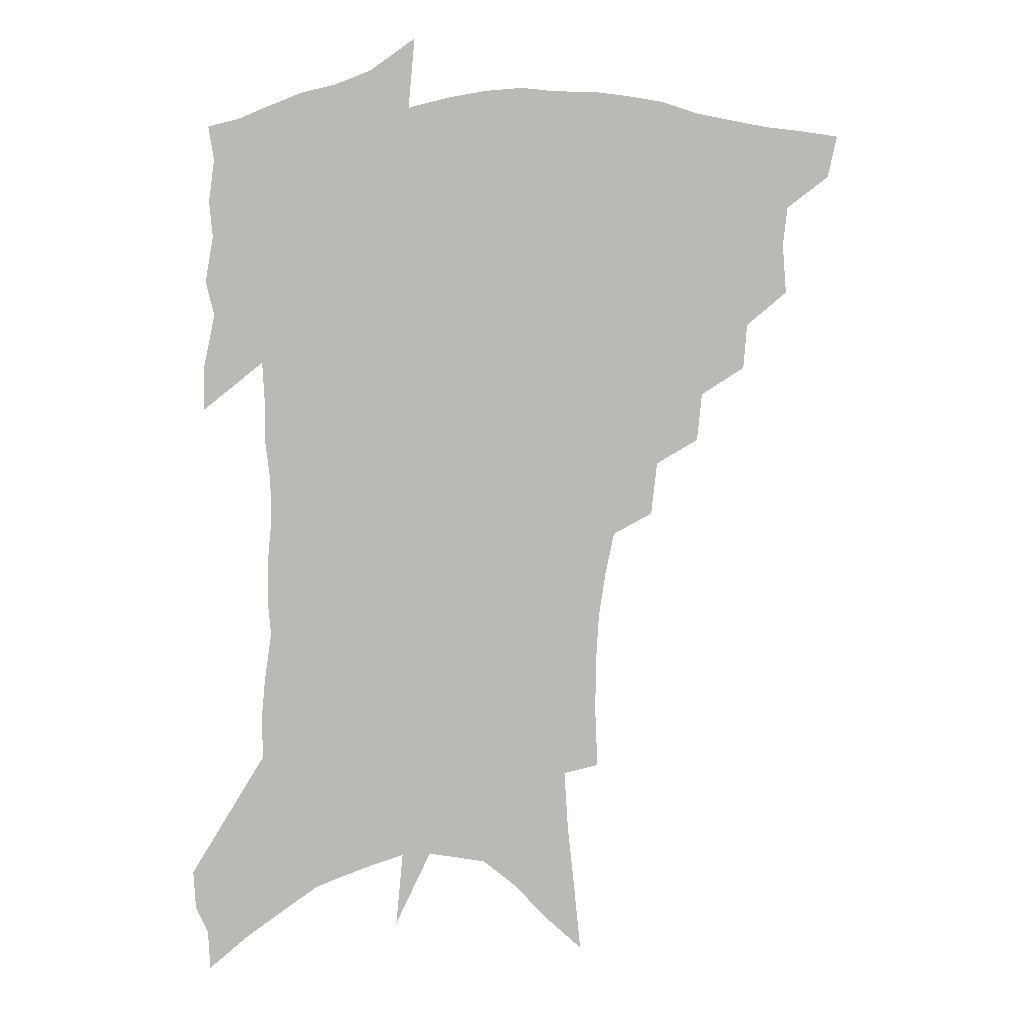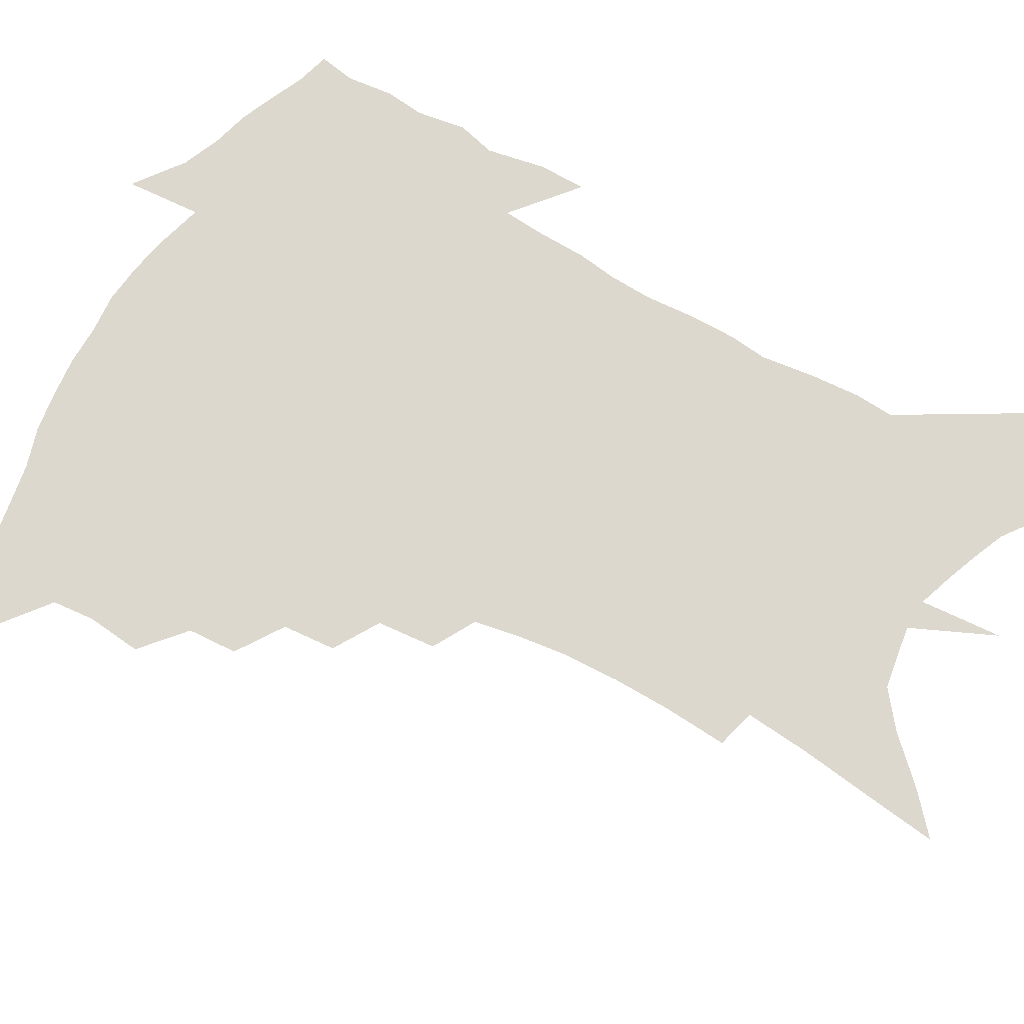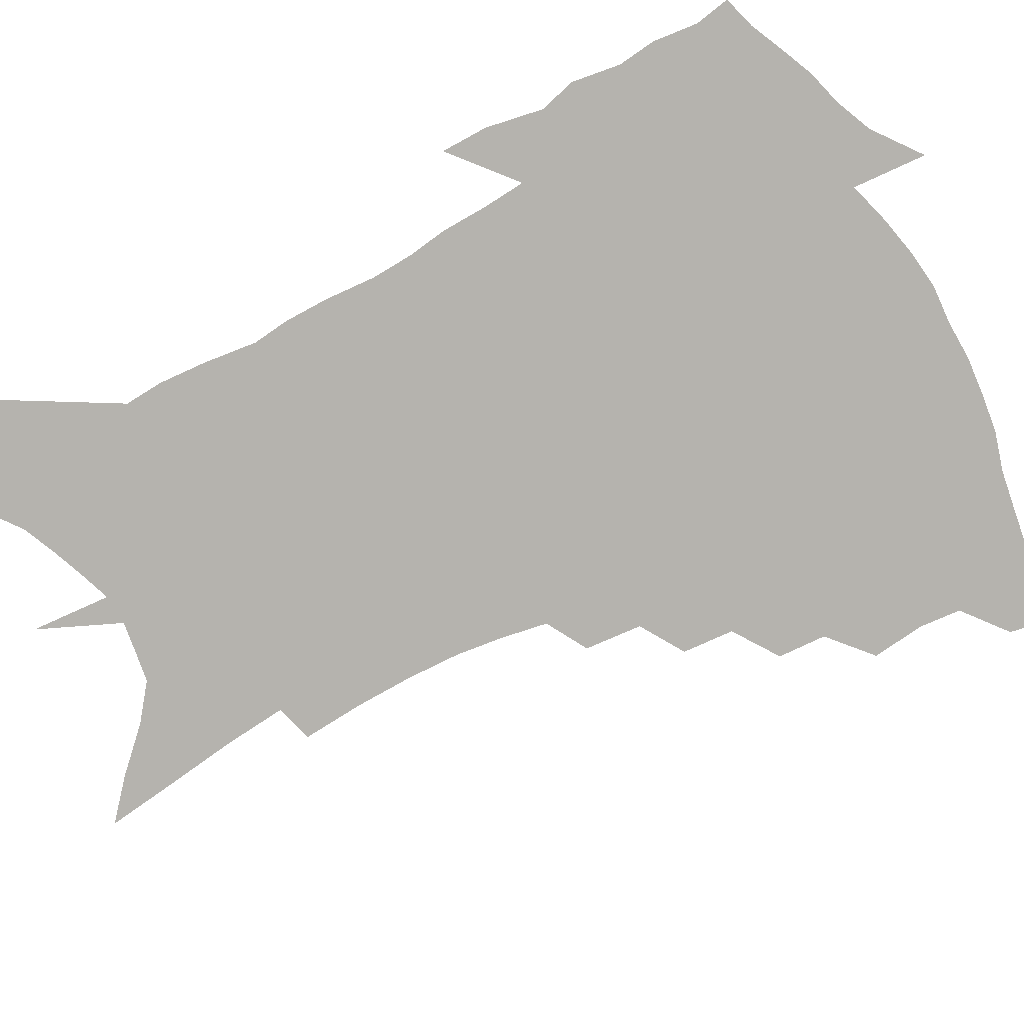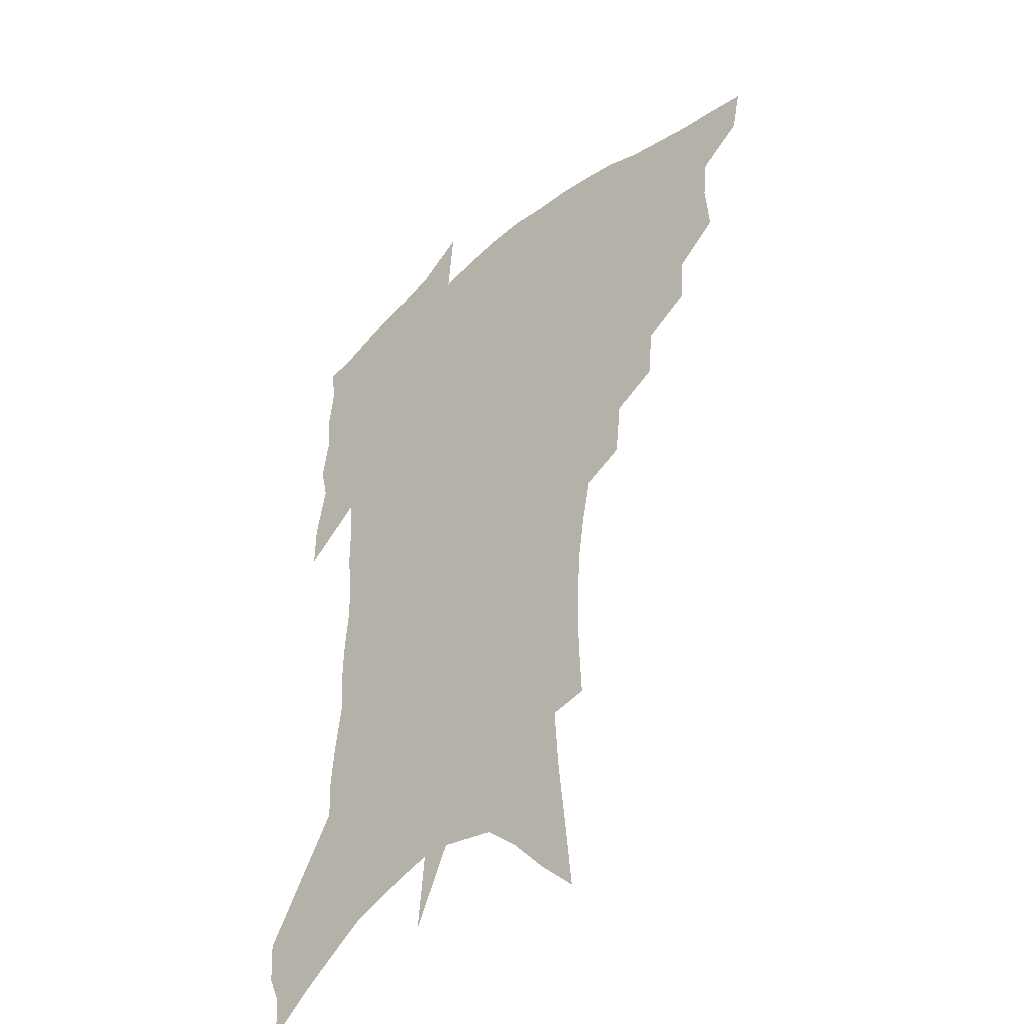
<metadata>
{"format":"obj","ext":"obj","renderer":"f3d","projection":"perspective","resolution":1024,"background":"white","views":[{"elev":7.6,"azim":175.1,"up":"+Y"},{"elev":72.3,"azim":-59.4,"up":"+Z"},{"elev":-80.0,"azim":119.7,"up":"+Z"},{"elev":-39.9,"azim":-136.1,"up":"+Y"}]}
</metadata>
<code>
v 459.4 439.9 0
v 455.9 456 0
v 475.9 393.1 0
v 477.5 412.4 0
v 475.8 427.5 0
v 473.9 441.7 0
v 470.3 458.1 0
v 493.1 362.4 0
v 491.7 380 0
v 494 400.7 0
v 492.3 415.6 0
v 490.2 430.2 0
v 487.6 444.9 0
v 485.1 459.8 0
v 512 332.9 0
v 510.1 351.6 0
v 510.7 372.6 0
v 510.7 390.1 0
v 509.1 404.7 0
v 507.3 418.6 0
v 505.4 432.5 0
v 503.3 446.2 0
v 499.4 462.4 0
v 530.7 302.5 0
v 528.4 323.3 0
v 527.6 344.6 0
v 525.6 360.6 0
v 526 379.6 0
v 523.8 392.5 0
v 522.8 407.1 0
v 521.2 421 0
v 519.2 434.7 0
v 516.8 448.7 0
v 513.6 465.1 0
v 552.5 196.8 0
v 553.5 219.5 0
v 553.4 240.3 0
v 552.2 260.1 0
v 549.6 277.5 0
v 546.2 294.2 0
v 543.7 314.2 0
v 541.9 332.6 0
v 541.1 351.4 0
v 539.7 366.4 0
v 538.9 381.8 0
v 537.8 395.8 0
v 536.3 409.3 0
v 534.9 423 0
v 533 436.9 0
v 530.7 451.5 0
v 527.6 469.6 0
v 559.4 117.9 0
v 562 143.9 0
v 564.8 170.1 0
v 566.4 193.5 0
v 566.1 213.4 0
v 565.7 233.4 0
v 564.4 251.6 0
v 562.4 268.3 0
v 559.9 284.4 0
v 557.6 303.1 0
v 555.7 320.6 0
v 554.5 338.7 0
v 553.3 353.7 0
v 552.5 369.7 0
v 552.5 385.6 0
v 551 398 0
v 550.8 412 0
v 548.8 424.8 0
v 547.3 438.3 0
v 544.8 453.9 0
v 541.8 471.9 0
v 573.2 130.6 0
v 577.3 162.2 0
v 577.8 183.1 0
v 578.2 205 0
v 576.7 220.4 0
v 576.5 242.5 0
v 575.1 260.6 0
v 573.5 278.9 0
v 570.6 291.1 0
v 568.9 309.1 0
v 567.5 326.4 0
v 566.3 340.9 0
v 566 358.9 0
v 565 372.6 0
v 564.6 387.1 0
v 563.3 399.1 0
v 563.5 413.2 0
v 562.3 426 0
v 561.1 439.4 0
v 559.3 454.3 0
v 556 473.5 0
v 587.4 145.9 0
v 589.2 171.6 0
v 589.5 193.4 0
v 588.7 211.4 0
v 587.8 230 0
v 586.6 248 0
v 585.2 265.7 0
v 583.6 282.5 0
v 581.6 297.4 0
v 580 314 0
v 578.8 326.8 0
v 578.2 345.5 0
v 577.6 360.5 0
v 576.9 373.6 0
v 576.8 388.4 0
v 576.7 401.6 0
v 576.2 414.2 0
v 575.2 427.1 0
v 574.7 440.2 0
v 573.7 453.9 0
v 570.5 473.6 0
v 600.1 156.4 0
v 600.5 178.7 0
v 599.8 196.5 0
v 598.9 214.1 0
v 597.8 230.4 0
v 596.6 250.4 0
v 595.3 267.6 0
v 593.8 285.8 0
v 592.3 300.1 0
v 591 314.8 0
v 590 330.4 0
v 589.7 348.3 0
v 589.3 362.9 0
v 589 375.7 0
v 588.8 388.5 0
v 589 402.3 0
v 588.8 414.8 0
v 588.9 427.5 0
v 588.5 440.3 0
v 587.1 455.1 0
v 584.6 474.9 0
v 611.4 158.4 0
v 611 179.9 0
v 610.2 199.7 0
v 609 216.8 0
v 607.9 235 0
v 606.9 249.2 0
v 605.5 268.1 0
v 604 288.2 0
v 602.9 302.4 0
v 601.9 317 0
v 601.3 333.8 0
v 600.9 348.9 0
v 600.8 361.9 0
v 600.7 376.1 0
v 601 390 0
v 601.2 402.7 0
v 601.5 415.1 0
v 601.9 427.7 0
v 601.5 441 0
v 600.6 456.1 0
v 599.2 473.6 0
v 622.8 160.3 0
v 621.6 182.6 0
v 620.5 201.2 0
v 619.2 220.7 0
v 618.1 236.5 0
v 616.9 252.4 0
v 615.8 267.2 0
v 614.3 288.5 0
v 613.4 303.9 0
v 612.6 318.9 0
v 612.2 334.3 0
v 611.9 349.8 0
v 612 362.1 0
v 612.3 377.8 0
v 612.6 390 0
v 613.2 403.5 0
v 613.9 415.1 0
v 614.7 427.2 0
v 614.9 440.4 0
v 614.7 454.9 0
v 614.2 470.8 0
v 636.9 130.7 0
v 634.1 160 0
v 632.6 180.3 0
v 631 200.8 0
v 629.5 219.7 0
v 628.1 237.9 0
v 627 254.3 0
v 626 269.2 0
v 624.6 288.6 0
v 624 303.3 0
v 623.2 320.7 0
v 623.1 334 0
v 623.1 348.3 0
v 623.2 362.7 0
v 623.3 377.6 0
v 624.1 389.2 0
v 624.8 401.9 0
v 625.7 414.3 0
v 626.7 426.5 0
v 628.4 438.7 0
v 629.7 451.4 0
v 629.7 466.9 0
v 627.2 494 0
v 646 156.2 0
v 643.4 179.5 0
v 641.8 198.6 0
v 640.2 216.9 0
v 638.6 235.7 0
v 637.1 253.9 0
v 636.3 269.3 0
v 635 287.3 0
v 634.9 301.4 0
v 634.5 316.8 0
v 634.4 331.3 0
v 634.6 345.4 0
v 634.3 361.6 0
v 634.6 375.3 0
v 635.5 387.7 0
v 636.6 399.5 0
v 637.5 413.1 0
v 638.9 424.7 0
v 640.8 437.5 0
v 642.3 449.8 0
v 643.8 463.4 0
v 645.1 481.2 0
v 658 152 0
v 655.3 174.4 0
v 653.3 194.1 0
v 650.9 214.7 0
v 649.7 231.7 0
v 647.7 251 0
v 646.9 266.8 0
v 646.5 282.4 0
v 645.9 298.1 0
v 645.9 312.8 0
v 646 327.1 0
v 646.2 341.7 0
v 645.8 358.4 0
v 646.1 372.7 0
v 647 385.6 0
v 648 399.6 0
v 649.1 411.8 0
v 650.8 424 0
v 652.6 435.8 0
v 654.6 447.6 0
v 656.9 460.4 0
v 659.1 475.8 0
v 670.1 147.1 0
v 667.4 168.7 0
v 665.9 187.3 0
v 663.2 207.9 0
v 661 227.1 0
v 659.4 245.1 0
v 658.7 260.8 0
v 658.1 276.7 0
v 657.9 292.3 0
v 657.5 308.1 0
v 656.7 325.2 0
v 657.4 339 0
v 658.5 352.7 0
v 658.4 368.3 0
v 658.3 383.9 0
v 659.3 397.1 0
v 660.7 409.5 0
v 662.1 422.3 0
v 664.2 433.8 0
v 666.5 445.4 0
v 669.3 457.1 0
v 672.1 472.6 0
v 684.1 137.4 0
v 681 159.5 0
v 681.5 174.8 0
v 676.5 199.4 0
v 674.4 217.9 0
v 673 235.3 0
v 670.9 253.7 0
v 670.2 269.8 0
v 671.3 283.5 0
v 669.8 301.4 0
v 670.1 316.5 0
v 671.1 330.8 0
v 671.5 346.1 0
v 670.9 362.9 0
v 670.4 379.2 0
v 671.9 392.5 0
v 672.1 406.9 0
v 673.7 419.1 0
v 675.3 431.7 0
v 678 442.7 0
v 681 453.9 0
v 684.7 467.5 0
v 698.4 127 0
v 696.9 146.4 0
v 697.6 161.8 0
v 697.6 178 0
v 691.2 203.3 0
v 691.7 217.6 0
v 690.1 235.2 0
v 687.3 254.6 0
v 688.5 268.1 0
v 688.1 284.5 0
v 686.4 303 0
v 686.8 318.6 0
v 688.4 332.9 0
v 688.4 349.7 0
v 689.2 365.5 0
v 686.9 384.2 0
v 686.4 400 0
v 685.5 415.5 0
v 687.1 428 0
v 688.9 440 0
v 692.8 450.8 0
v 697 462.3 0
v 714.5 113.7 0
v 715.3 129.4 0
v 719.9 139.5 0
v 720.8 154.8 0
v 712.8 346.8 0
v 712.4 363.9 0
v 708 384.7 0
v 711.2 398.1 0
v 708.1 415.8 0
v 709.3 429.6 0
v 707.1 446.3 0
v 709.1 459.2 0
v 721 496 0
f 5 6 1
f 1 6 2
f 6 7 2
f 9 10 3
f 3 10 4
f 10 11 4
f 4 11 5
f 11 12 5
f 5 12 6
f 12 13 6
f 6 13 7
f 13 14 7
f 16 17 8
f 8 17 9
f 17 18 9
f 9 18 10
f 18 19 10
f 10 19 11
f 19 20 11
f 11 20 12
f 20 21 12
f 12 21 13
f 21 22 13
f 13 22 14
f 22 23 14
f 25 26 15
f 15 26 16
f 26 27 16
f 16 27 17
f 27 28 17
f 17 28 18
f 28 29 18
f 18 29 19
f 29 30 19
f 19 30 20
f 30 31 20
f 20 31 21
f 31 32 21
f 21 32 22
f 32 33 22
f 22 33 23
f 33 34 23
f 40 41 24
f 24 41 25
f 41 42 25
f 25 42 26
f 42 43 26
f 26 43 27
f 43 44 27
f 27 44 28
f 44 45 28
f 28 45 29
f 45 46 29
f 29 46 30
f 46 47 30
f 30 47 31
f 47 48 31
f 31 48 32
f 48 49 32
f 32 49 33
f 49 50 33
f 33 50 34
f 50 51 34
f 55 56 35
f 35 56 36
f 56 57 36
f 36 57 37
f 57 58 37
f 37 58 38
f 58 59 38
f 38 59 39
f 59 60 39
f 39 60 40
f 60 61 40
f 40 61 41
f 61 62 41
f 41 62 42
f 62 63 42
f 42 63 43
f 63 64 43
f 43 64 44
f 64 65 44
f 44 65 45
f 65 66 45
f 45 66 46
f 66 67 46
f 46 67 47
f 67 68 47
f 47 68 48
f 68 69 48
f 48 69 49
f 69 70 49
f 49 70 50
f 70 71 50
f 50 71 51
f 71 72 51
f 52 73 53
f 73 74 53
f 53 74 54
f 74 75 54
f 54 75 55
f 75 76 55
f 55 76 56
f 76 77 56
f 56 77 57
f 77 78 57
f 57 78 58
f 78 79 58
f 58 79 59
f 79 80 59
f 59 80 60
f 80 81 60
f 60 81 61
f 81 82 61
f 61 82 62
f 82 83 62
f 62 83 63
f 83 84 63
f 63 84 64
f 84 85 64
f 64 85 65
f 85 86 65
f 65 86 66
f 86 87 66
f 66 87 67
f 87 88 67
f 67 88 68
f 88 89 68
f 68 89 69
f 89 90 69
f 69 90 70
f 90 91 70
f 70 91 71
f 91 92 71
f 71 92 72
f 92 93 72
f 73 94 74
f 94 95 74
f 74 95 75
f 95 96 75
f 75 96 76
f 96 97 76
f 76 97 77
f 97 98 77
f 77 98 78
f 98 99 78
f 78 99 79
f 99 100 79
f 79 100 80
f 100 101 80
f 80 101 81
f 101 102 81
f 81 102 82
f 102 103 82
f 82 103 83
f 103 104 83
f 83 104 84
f 104 105 84
f 84 105 85
f 105 106 85
f 85 106 86
f 106 107 86
f 86 107 87
f 107 108 87
f 87 108 88
f 108 109 88
f 88 109 89
f 109 110 89
f 89 110 90
f 110 111 90
f 90 111 91
f 111 112 91
f 91 112 92
f 112 113 92
f 92 113 93
f 113 114 93
f 94 115 95
f 115 116 95
f 95 116 96
f 116 117 96
f 96 117 97
f 117 118 97
f 97 118 98
f 118 119 98
f 98 119 99
f 119 120 99
f 99 120 100
f 120 121 100
f 100 121 101
f 121 122 101
f 101 122 102
f 122 123 102
f 102 123 103
f 123 124 103
f 103 124 104
f 124 125 104
f 104 125 105
f 125 126 105
f 105 126 106
f 126 127 106
f 106 127 107
f 127 128 107
f 107 128 108
f 128 129 108
f 108 129 109
f 129 130 109
f 109 130 110
f 130 131 110
f 110 131 111
f 131 132 111
f 111 132 112
f 132 133 112
f 112 133 113
f 133 134 113
f 113 134 114
f 134 135 114
f 115 136 116
f 136 137 116
f 116 137 117
f 137 138 117
f 117 138 118
f 138 139 118
f 118 139 119
f 139 140 119
f 119 140 120
f 140 141 120
f 120 141 121
f 141 142 121
f 121 142 122
f 142 143 122
f 122 143 123
f 143 144 123
f 123 144 124
f 144 145 124
f 124 145 125
f 145 146 125
f 125 146 126
f 146 147 126
f 126 147 127
f 147 148 127
f 127 148 128
f 148 149 128
f 128 149 129
f 149 150 129
f 129 150 130
f 150 151 130
f 130 151 131
f 151 152 131
f 131 152 132
f 152 153 132
f 132 153 133
f 153 154 133
f 133 154 134
f 154 155 134
f 134 155 135
f 155 156 135
f 136 157 137
f 157 158 137
f 137 158 138
f 158 159 138
f 138 159 139
f 159 160 139
f 139 160 140
f 160 161 140
f 140 161 141
f 161 162 141
f 141 162 142
f 162 163 142
f 142 163 143
f 163 164 143
f 143 164 144
f 164 165 144
f 144 165 145
f 165 166 145
f 145 166 146
f 166 167 146
f 146 167 147
f 167 168 147
f 147 168 148
f 168 169 148
f 148 169 149
f 169 170 149
f 149 170 150
f 170 171 150
f 150 171 151
f 171 172 151
f 151 172 152
f 172 173 152
f 152 173 153
f 173 174 153
f 153 174 154
f 174 175 154
f 154 175 155
f 175 176 155
f 155 176 156
f 176 177 156
f 178 179 157
f 157 179 158
f 179 180 158
f 158 180 159
f 180 181 159
f 159 181 160
f 181 182 160
f 160 182 161
f 182 183 161
f 161 183 162
f 183 184 162
f 162 184 163
f 184 185 163
f 163 185 164
f 185 186 164
f 164 186 165
f 186 187 165
f 165 187 166
f 187 188 166
f 166 188 167
f 188 189 167
f 167 189 168
f 189 190 168
f 168 190 169
f 190 191 169
f 169 191 170
f 191 192 170
f 170 192 171
f 192 193 171
f 171 193 172
f 193 194 172
f 172 194 173
f 194 195 173
f 173 195 174
f 195 196 174
f 174 196 175
f 196 197 175
f 175 197 176
f 197 198 176
f 176 198 177
f 198 199 177
f 179 201 180
f 201 202 180
f 180 202 181
f 202 203 181
f 181 203 182
f 203 204 182
f 182 204 183
f 204 205 183
f 183 205 184
f 205 206 184
f 184 206 185
f 206 207 185
f 185 207 186
f 207 208 186
f 186 208 187
f 208 209 187
f 187 209 188
f 209 210 188
f 188 210 189
f 210 211 189
f 189 211 190
f 211 212 190
f 190 212 191
f 212 213 191
f 191 213 192
f 213 214 192
f 192 214 193
f 214 215 193
f 193 215 194
f 215 216 194
f 194 216 195
f 216 217 195
f 195 217 196
f 217 218 196
f 196 218 197
f 218 219 197
f 197 219 198
f 219 220 198
f 198 220 199
f 220 221 199
f 199 221 200
f 221 222 200
f 201 223 202
f 223 224 202
f 202 224 203
f 224 225 203
f 203 225 204
f 225 226 204
f 204 226 205
f 226 227 205
f 205 227 206
f 227 228 206
f 206 228 207
f 228 229 207
f 207 229 208
f 229 230 208
f 208 230 209
f 230 231 209
f 209 231 210
f 231 232 210
f 210 232 211
f 232 233 211
f 211 233 212
f 233 234 212
f 212 234 213
f 234 235 213
f 213 235 214
f 235 236 214
f 214 236 215
f 236 237 215
f 215 237 216
f 237 238 216
f 216 238 217
f 238 239 217
f 217 239 218
f 239 240 218
f 218 240 219
f 240 241 219
f 219 241 220
f 241 242 220
f 220 242 221
f 242 243 221
f 221 243 222
f 243 244 222
f 223 245 224
f 245 246 224
f 224 246 225
f 246 247 225
f 225 247 226
f 247 248 226
f 226 248 227
f 248 249 227
f 227 249 228
f 249 250 228
f 228 250 229
f 250 251 229
f 229 251 230
f 251 252 230
f 230 252 231
f 252 253 231
f 231 253 232
f 253 254 232
f 232 254 233
f 254 255 233
f 233 255 234
f 255 256 234
f 234 256 235
f 256 257 235
f 235 257 236
f 257 258 236
f 236 258 237
f 258 259 237
f 237 259 238
f 259 260 238
f 238 260 239
f 260 261 239
f 239 261 240
f 261 262 240
f 240 262 241
f 262 263 241
f 241 263 242
f 263 264 242
f 242 264 243
f 264 265 243
f 243 265 244
f 265 266 244
f 245 267 246
f 267 268 246
f 246 268 247
f 268 269 247
f 247 269 248
f 269 270 248
f 248 270 249
f 270 271 249
f 249 271 250
f 271 272 250
f 250 272 251
f 272 273 251
f 251 273 252
f 273 274 252
f 252 274 253
f 274 275 253
f 253 275 254
f 275 276 254
f 254 276 255
f 276 277 255
f 255 277 256
f 277 278 256
f 256 278 257
f 278 279 257
f 257 279 258
f 279 280 258
f 258 280 259
f 280 281 259
f 259 281 260
f 281 282 260
f 260 282 261
f 282 283 261
f 261 283 262
f 283 284 262
f 262 284 263
f 284 285 263
f 263 285 264
f 285 286 264
f 264 286 265
f 286 287 265
f 265 287 266
f 287 288 266
f 267 289 268
f 289 290 268
f 268 290 269
f 290 291 269
f 269 291 270
f 291 292 270
f 270 292 271
f 292 293 271
f 271 293 272
f 293 294 272
f 272 294 273
f 294 295 273
f 273 295 274
f 295 296 274
f 274 296 275
f 296 297 275
f 275 297 276
f 297 298 276
f 276 298 277
f 298 299 277
f 277 299 278
f 299 300 278
f 278 300 279
f 300 301 279
f 279 301 280
f 301 302 280
f 280 302 281
f 302 303 281
f 281 303 282
f 303 304 282
f 282 304 283
f 304 305 283
f 283 305 284
f 305 306 284
f 284 306 285
f 306 307 285
f 285 307 286
f 307 308 286
f 286 308 287
f 308 309 287
f 287 309 288
f 309 310 288
f 289 311 290
f 311 312 290
f 290 312 291
f 312 313 291
f 291 313 292
f 313 314 292
f 292 314 293
f 303 315 304
f 315 316 304
f 304 316 305
f 316 317 305
f 305 317 306
f 317 318 306
f 306 318 307
f 318 319 307
f 307 319 308
f 319 320 308
f 308 320 309
f 320 321 309
f 309 321 310
f 321 322 310

</code>
